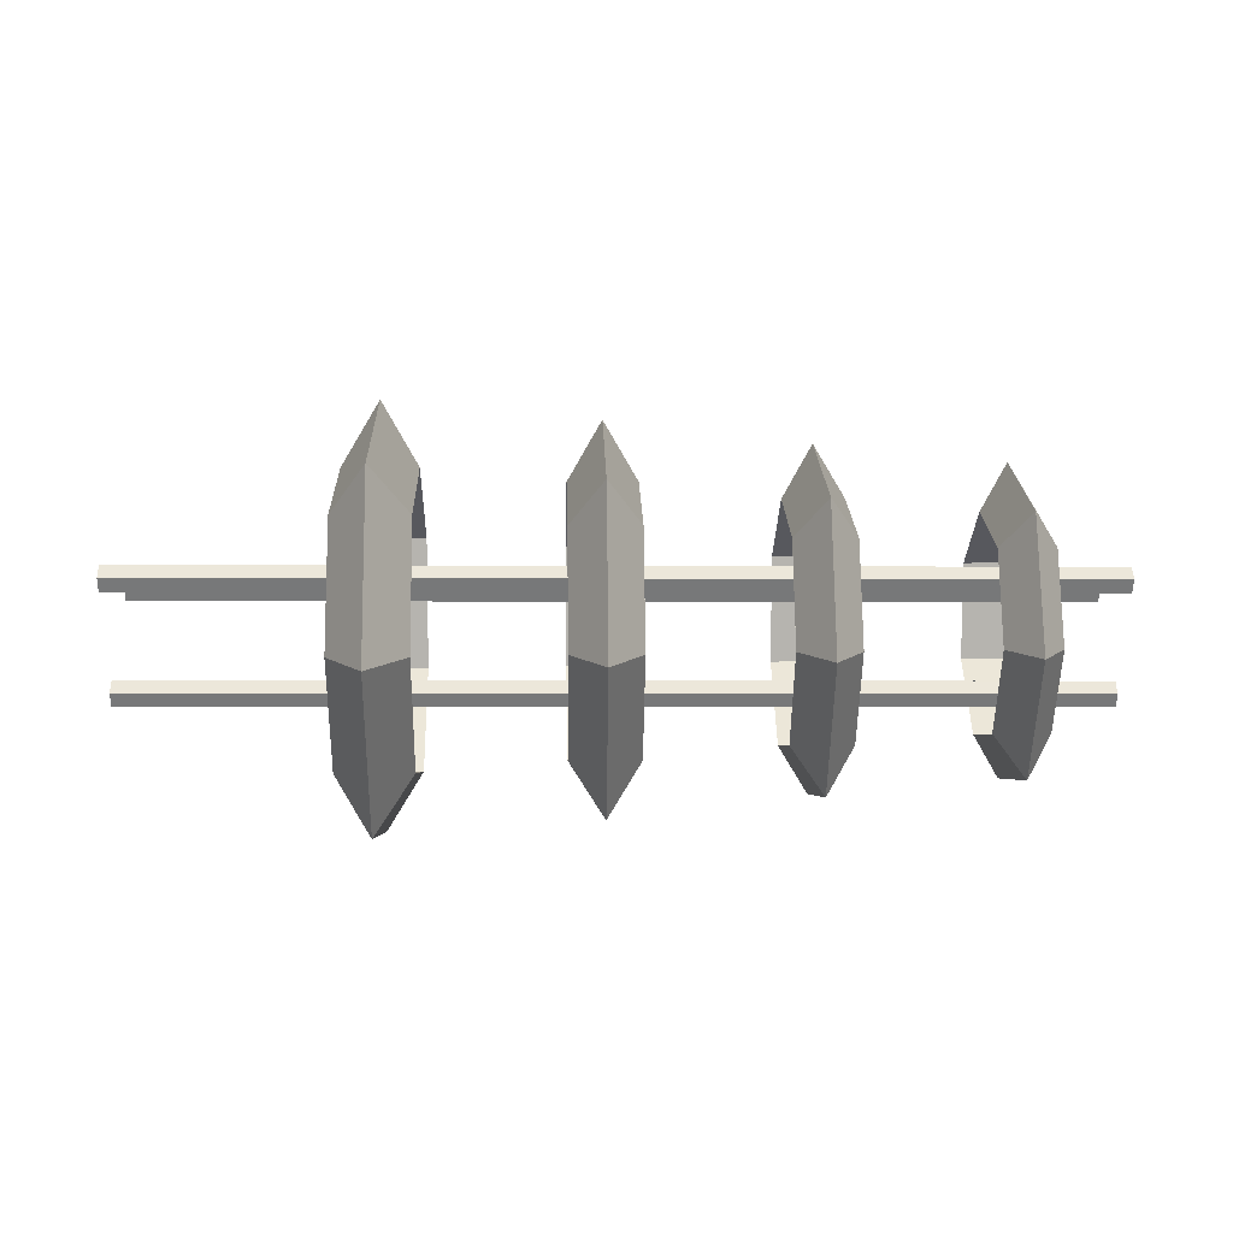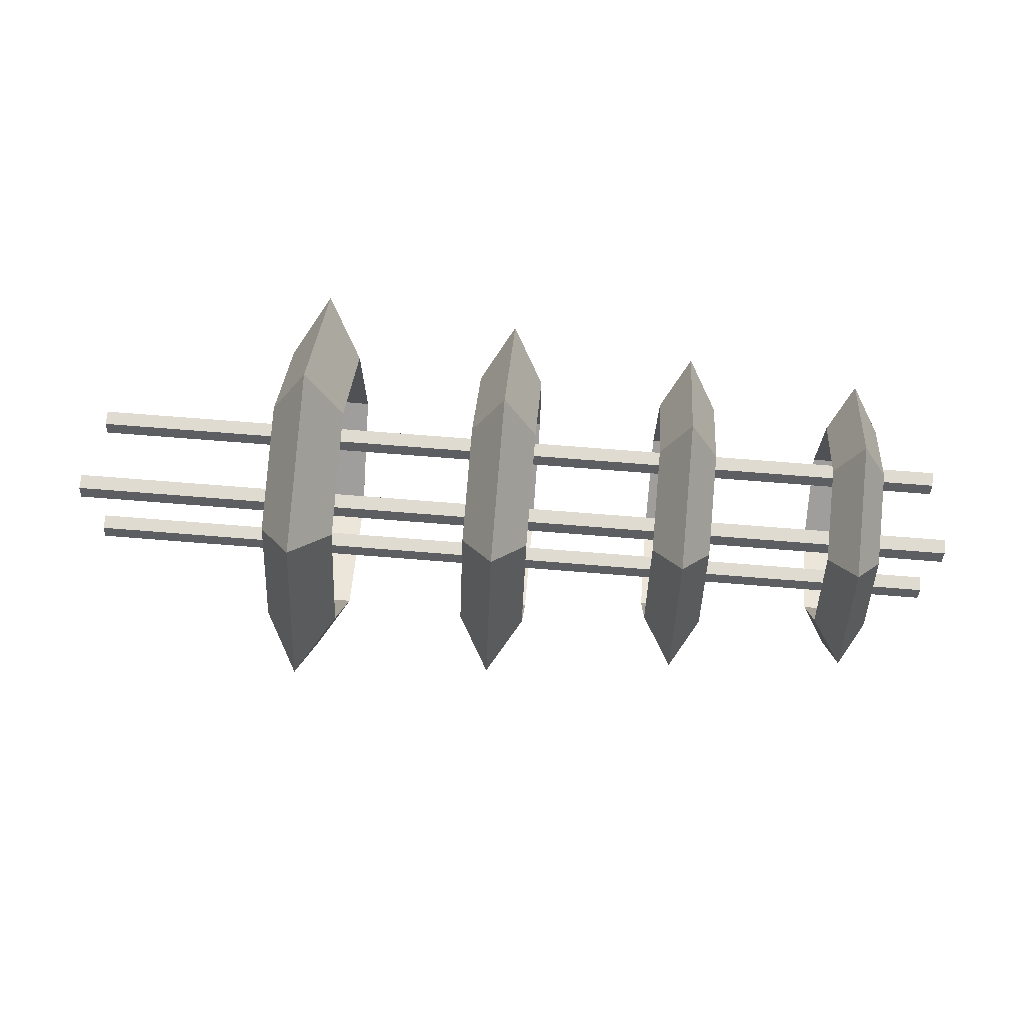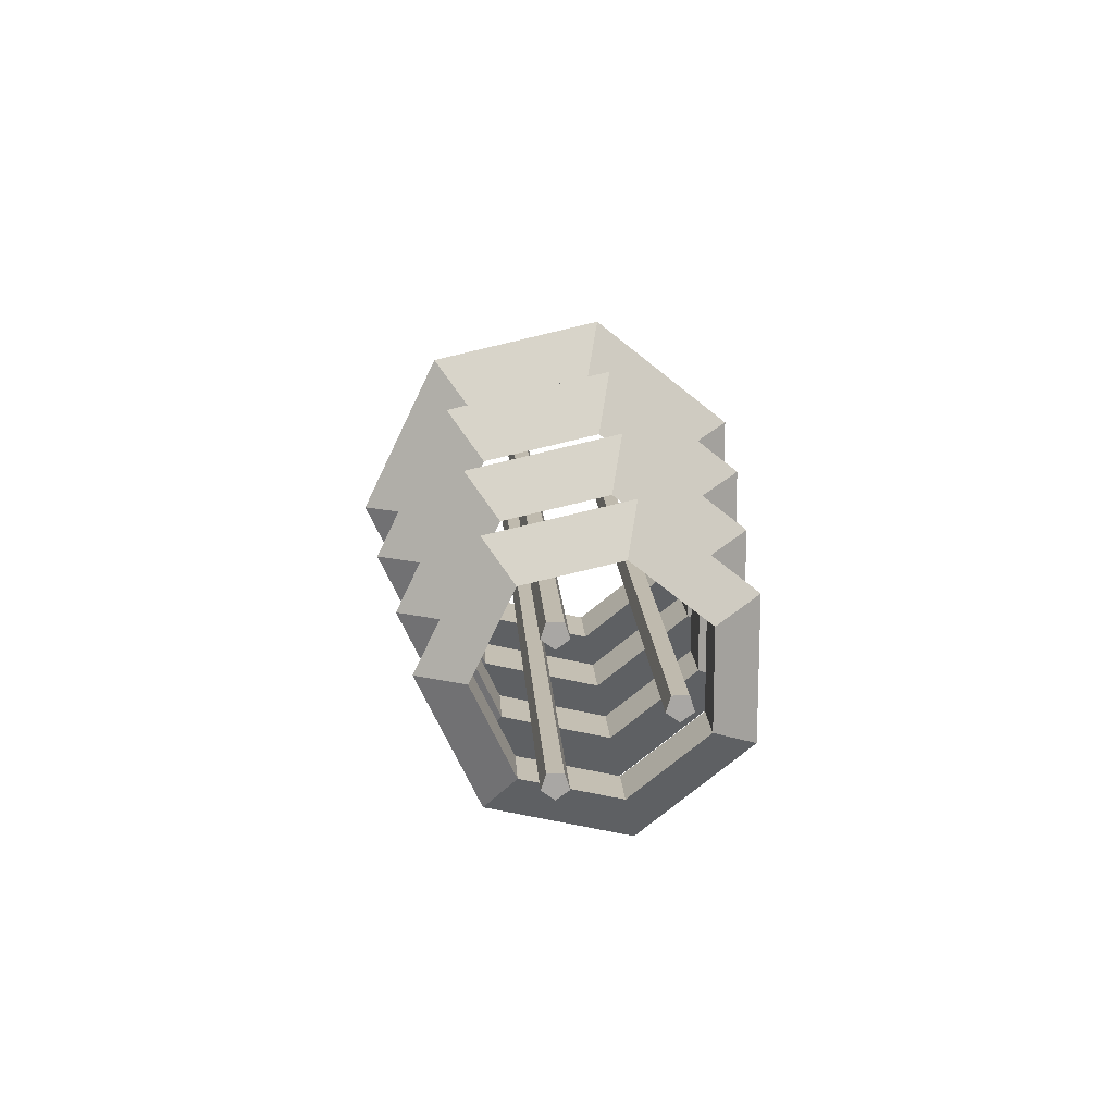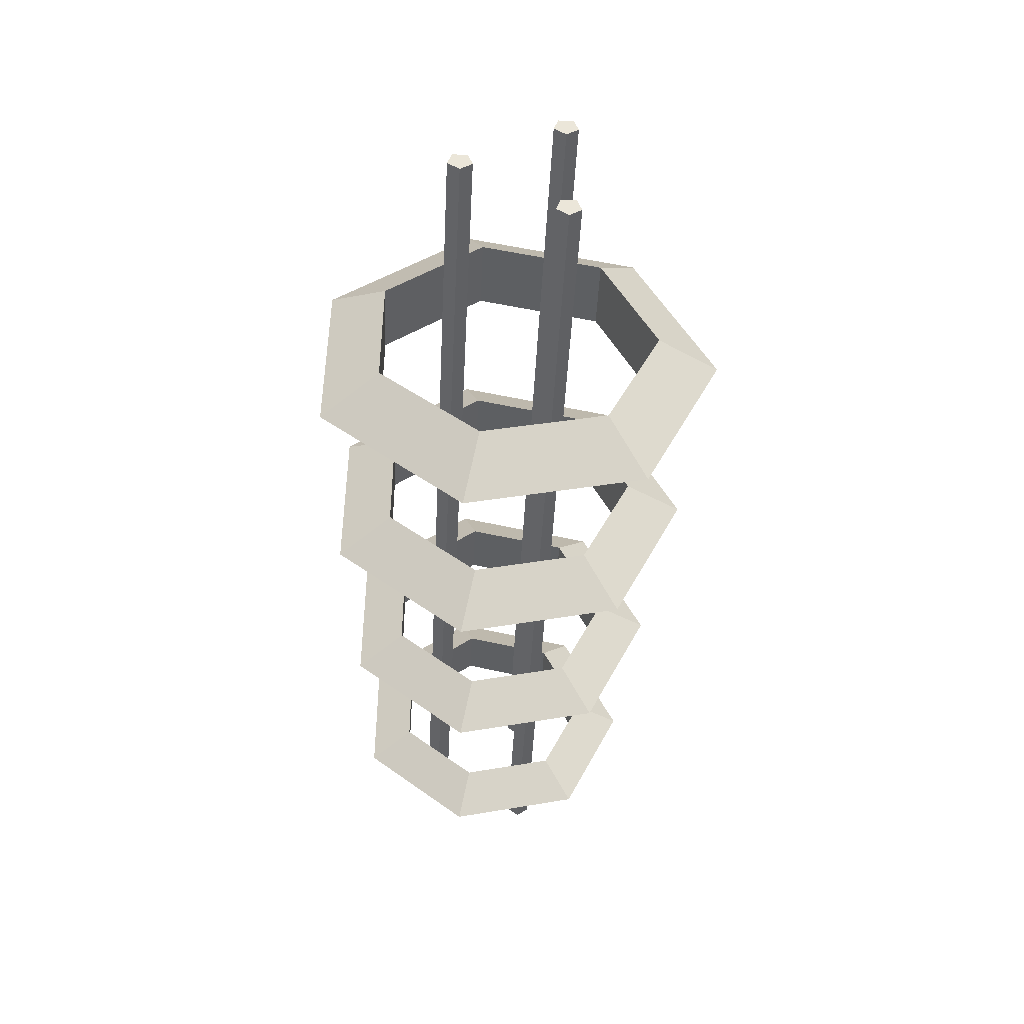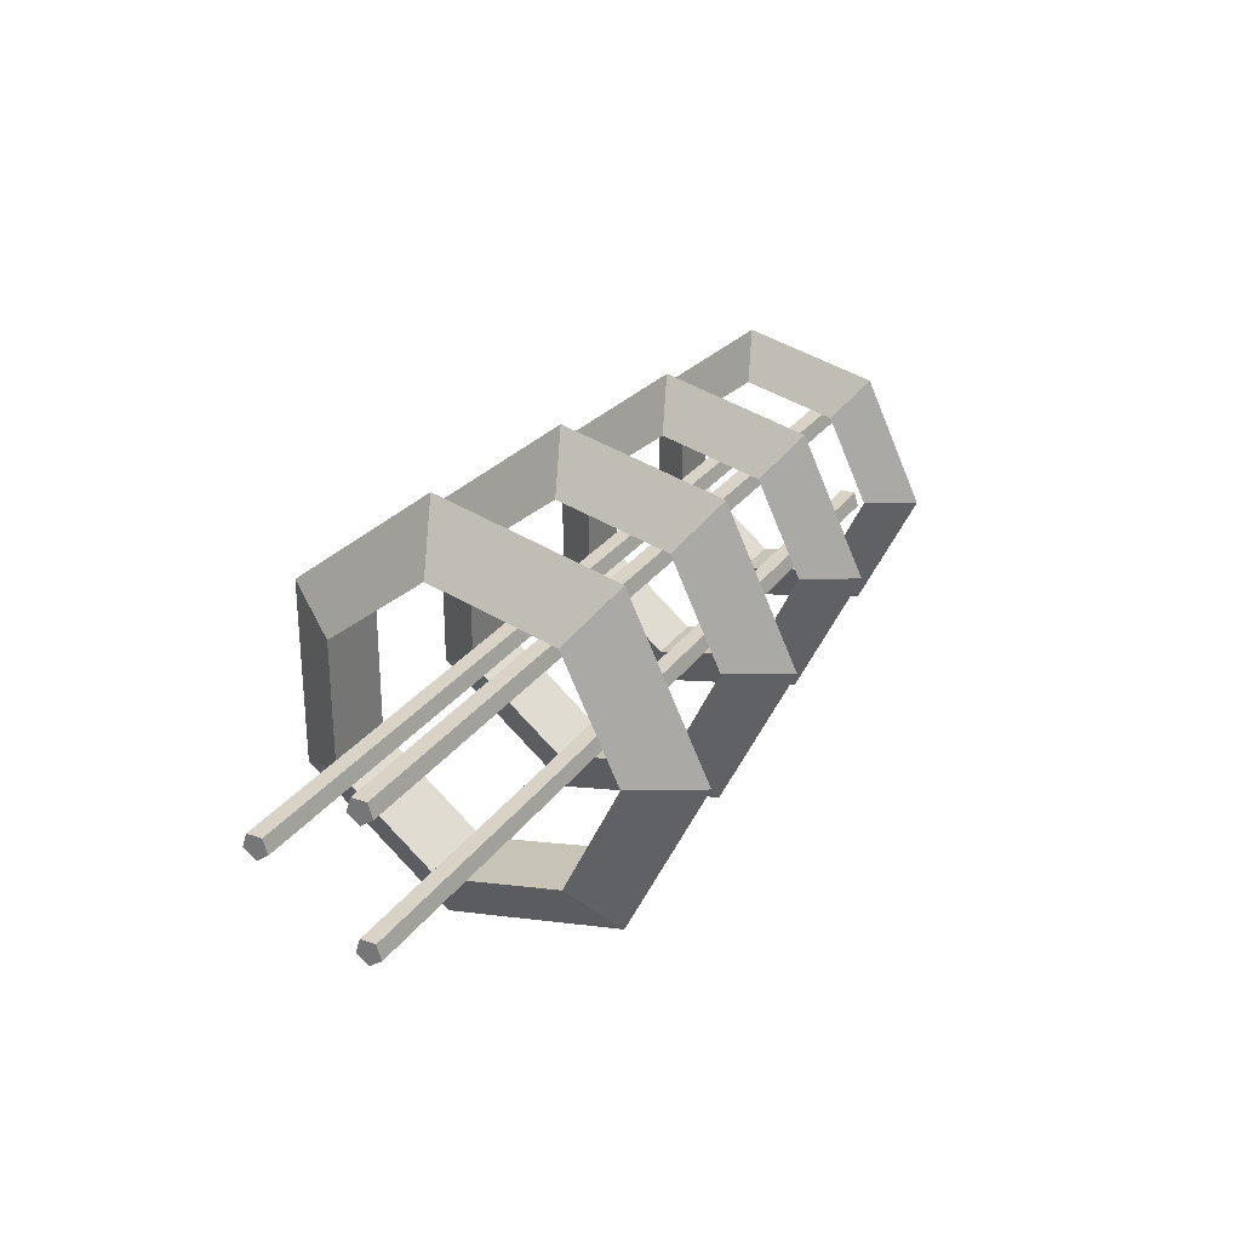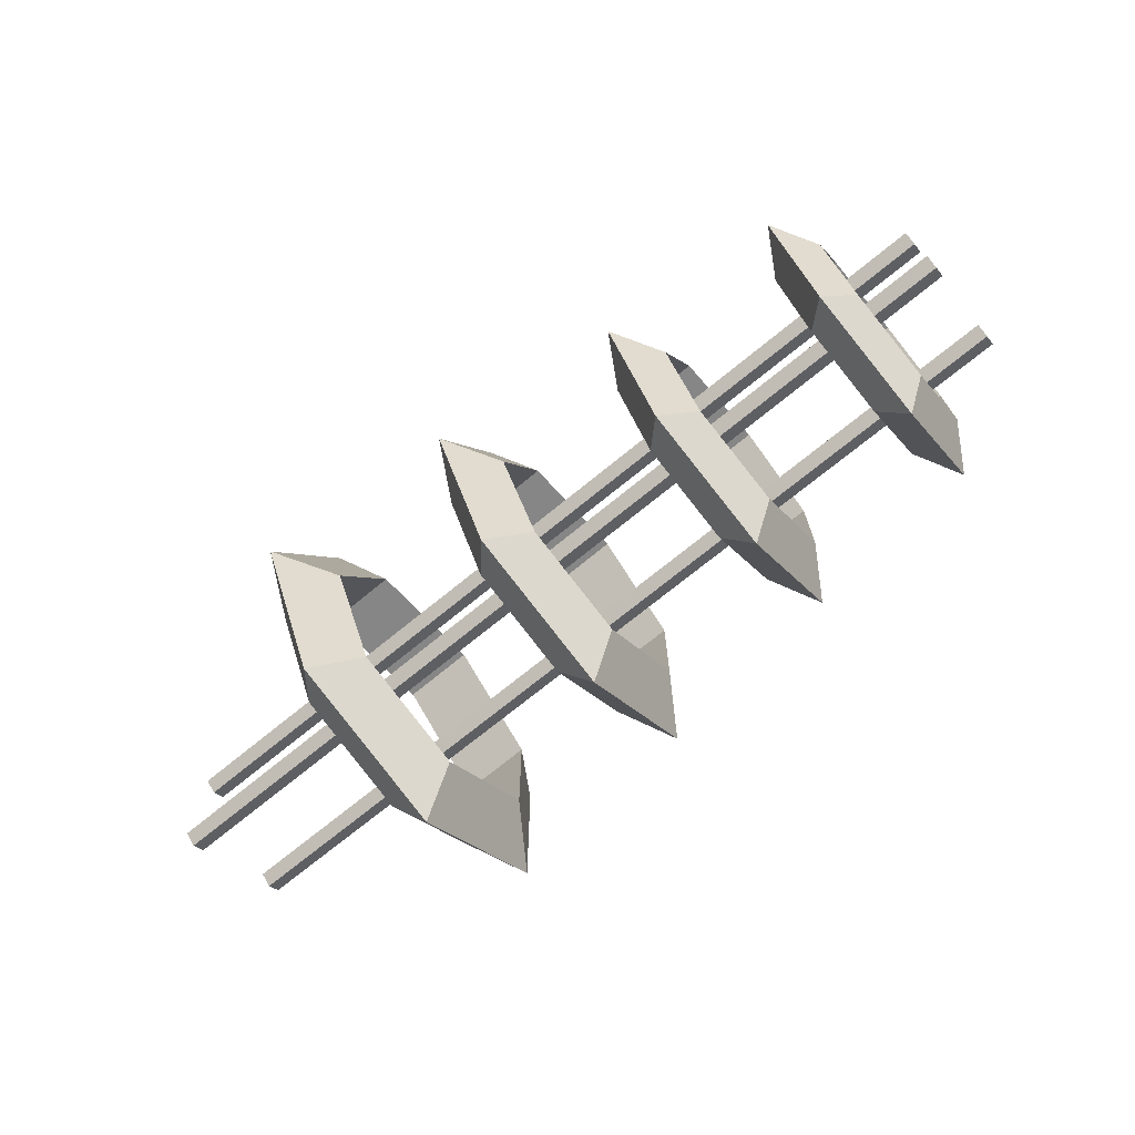
<metadata>
{"format":"obj","ext":"obj","renderer":"f3d","projection":"perspective","resolution":1024,"background":"white","views":[{"elev":-3.2,"azim":178.4,"up":"+Y"},{"elev":70.1,"azim":-175.4,"up":"+Z"},{"elev":15.6,"azim":-93.5,"up":"+Z"},{"elev":-44.7,"azim":87.2,"up":"+Z"},{"elev":28.2,"azim":118.3,"up":"+Z"},{"elev":-71.6,"azim":-140.7,"up":"+Z"}]}
</metadata>
<code>
o Torus.001
v 0.0971 1.412 0.000882
v -0.06225 1.139 0.000882
v 0.2537 1.138 0.000882
v 0.09539 1.069 -0.7123
v -0.06345 0.8988 -0.4983
v 0.2525 0.8972 -0.4983
v 0.09156 0.2969 -0.8884
v -0.06613 0.3586 -0.6216
v 0.2498 0.357 -0.6216
v 0.08848 -0.322 -0.3949
v -0.06828 -0.07463 -0.2762
v 0.2477 -0.0762 -0.2762
v 0.08848 -0.322 0.3967
v -0.06828 -0.07463 0.2779
v 0.2477 -0.0762 0.2779
v 0.09156 0.2969 0.8902
v -0.06613 0.3586 0.6234
v 0.2498 0.357 0.6234
v 0.09539 1.069 0.714
v -0.06345 0.8988 0.5001
v 0.2525 0.8972 0.5001
v -0.8249 1.31 0.000882
v -0.9664 1.067 0.000882
v -0.6858 1.066 0.000882
v -0.8264 1.005 -0.6323
v -0.9674 0.854 -0.4424
v -0.6869 0.8526 -0.4424
v -0.8298 0.3196 -0.7887
v -0.9698 0.3744 -0.5518
v -0.6893 0.373 -0.5518
v -0.8325 -0.2298 -0.3505
v -0.9717 -0.01023 -0.2451
v -0.6912 -0.01163 -0.2451
v -0.8325 -0.2298 0.3523
v -0.9717 -0.01023 0.2469
v -0.6912 -0.01163 0.2469
v -0.8298 0.3196 0.7905
v -0.9698 0.3744 0.5536
v -0.6893 0.373 0.5536
v -0.8264 1.005 0.6341
v -0.9674 0.854 0.4441
v -0.6869 0.8526 0.4441
v 1.067 1.497 0.000882
v 0.8931 1.199 0.000882
v 1.239 1.197 0.000882
v 1.065 1.122 -0.7788
v 0.8918 0.9359 -0.5449
v 1.237 0.9342 -0.5449
v 1.061 0.278 -0.9713
v 0.8889 0.3454 -0.6797
v 1.234 0.3437 -0.6797
v 1.058 -0.3986 -0.4318
v 0.8865 -0.1282 -0.302
v 1.232 -0.1299 -0.302
v 1.058 -0.3986 0.4336
v 0.8865 -0.1282 0.3038
v 1.232 -0.1299 0.3038
v 1.061 0.278 0.9731
v 0.8889 0.3454 0.6814
v 1.234 0.3437 0.6814
v 1.065 1.122 0.7805
v 0.8918 0.9359 0.5466
v 1.237 0.9342 0.5466
v -1.682 1.231 0.000882
v -1.81 1.013 0.000882
v -1.557 1.011 0.000882
v -1.684 0.956 -0.5711
v -1.811 0.8198 -0.3995
v -1.558 0.8185 -0.3995
v -1.687 0.3371 -0.7124
v -1.813 0.3865 -0.4984
v -1.56 0.3853 -0.4984
v -1.689 -0.1593 -0.3165
v -1.815 0.03911 -0.2213
v -1.562 0.03785 -0.2213
v -1.689 -0.1593 0.3183
v -1.815 0.03911 0.2231
v -1.562 0.03785 0.2231
v -1.687 0.3371 0.7141
v -1.813 0.3865 0.5001
v -1.56 0.3853 0.5001
v -1.684 0.956 0.5729
v -1.811 0.8198 0.4013
v -1.558 0.8185 0.4013
v -2.145 0.6886 0.2483
v 2.216 0.6886 0.2483
v -2.145 0.6315 0.2898
v 2.216 0.6315 0.2898
v -2.145 0.6533 0.3569
v 2.216 0.6533 0.3569
v -2.145 0.7239 0.3569
v 2.216 0.7239 0.3569
v -2.145 0.7457 0.2898
v 2.216 0.7457 0.2898
v -2.145 0.6886 -0.3578
v 2.216 0.6886 -0.3578
v -2.145 0.6315 -0.3164
v 2.216 0.6315 -0.3164
v -2.145 0.6533 -0.2493
v 2.216 0.6533 -0.2493
v -2.145 0.7239 -0.2493
v 2.216 0.7239 -0.2493
v -2.145 0.7457 -0.3164
v 2.216 0.7457 -0.3164
v -2.145 0.2125 -0.05176
v 2.216 0.2125 -0.05176
v -2.145 0.1555 -0.0103
v 2.216 0.1555 -0.0103
v -2.145 0.1773 0.05678
v 2.216 0.1773 0.05678
v -2.145 0.2478 0.05678
v 2.216 0.2478 0.05678
v -2.145 0.2696 -0.0103
v 2.216 0.2696 -0.0103
f 4 2 1
f 5 3 2
f 6 1 3
f 7 5 4
f 8 6 5
f 9 4 6
f 10 8 7
f 11 9 8
f 12 7 9
f 13 11 10
f 14 12 11
f 12 13 10
f 16 14 13
f 17 15 14
f 18 13 15
f 19 17 16
f 20 18 17
f 21 16 18
f 1 20 19
f 2 21 20
f 3 19 21
f 25 23 22
f 26 24 23
f 27 22 24
f 28 26 25
f 29 27 26
f 30 25 27
f 28 32 29
f 32 30 29
f 33 28 30
f 34 32 31
f 35 33 32
f 36 31 33
f 34 38 35
f 38 36 35
f 36 37 34
f 37 41 38
f 41 39 38
f 42 37 39
f 22 41 40
f 23 42 41
f 24 40 42
f 46 44 43
f 47 45 44
f 45 46 43
f 49 47 46
f 50 48 47
f 51 46 48
f 52 50 49
f 53 51 50
f 54 49 51
f 55 53 52
f 56 54 53
f 54 55 52
f 58 56 55
f 59 57 56
f 60 55 57
f 61 59 58
f 62 60 59
f 63 58 60
f 43 62 61
f 44 63 62
f 45 61 63
f 67 65 64
f 68 66 65
f 66 67 64
f 70 68 67
f 71 69 68
f 72 67 69
f 73 71 70
f 74 72 71
f 75 70 72
f 76 74 73
f 77 75 74
f 78 73 75
f 79 77 76
f 80 78 77
f 78 79 76
f 82 80 79
f 83 81 80
f 84 79 81
f 82 65 83
f 65 84 83
f 66 82 84
f 85 88 87
f 88 89 87
f 89 92 91
f 94 92 90
f 92 93 91
f 93 86 85
f 87 91 93
f 106 107 105
f 108 109 107
f 109 112 111
f 106 112 110
f 112 113 111
f 113 106 105
f 109 111 113
f 4 5 2
f 5 6 3
f 6 4 1
f 7 8 5
f 8 9 6
f 9 7 4
f 10 11 8
f 11 12 9
f 12 10 7
f 13 14 11
f 14 15 12
f 12 15 13
f 16 17 14
f 17 18 15
f 18 16 13
f 19 20 17
f 20 21 18
f 21 19 16
f 1 2 20
f 2 3 21
f 3 1 19
f 25 26 23
f 26 27 24
f 27 25 22
f 28 29 26
f 29 30 27
f 30 28 25
f 28 31 32
f 32 33 30
f 33 31 28
f 34 35 32
f 35 36 33
f 36 34 31
f 34 37 38
f 38 39 36
f 36 39 37
f 37 40 41
f 41 42 39
f 42 40 37
f 22 23 41
f 23 24 42
f 24 22 40
f 46 47 44
f 47 48 45
f 45 48 46
f 49 50 47
f 50 51 48
f 51 49 46
f 52 53 50
f 53 54 51
f 54 52 49
f 55 56 53
f 56 57 54
f 54 57 55
f 58 59 56
f 59 60 57
f 60 58 55
f 61 62 59
f 62 63 60
f 63 61 58
f 43 44 62
f 44 45 63
f 45 43 61
f 67 68 65
f 68 69 66
f 66 69 67
f 70 71 68
f 71 72 69
f 72 70 67
f 73 74 71
f 74 75 72
f 75 73 70
f 76 77 74
f 77 78 75
f 78 76 73
f 79 80 77
f 80 81 78
f 78 81 79
f 82 83 80
f 83 84 81
f 84 82 79
f 82 64 65
f 65 66 84
f 66 64 82
f 85 86 88
f 88 90 89
f 89 90 92
f 90 88 86
f 86 94 90
f 92 94 93
f 93 94 86
f 93 85 87
f 87 89 91
f 106 108 107
f 108 110 109
f 109 110 112
f 110 108 106
f 106 114 112
f 112 114 113
f 113 114 106
f 113 105 107
f 107 109 113
f 95 98 97
f 98 99 97
f 100 101 99
f 96 102 100
f 102 103 101
f 104 95 103
f 97 101 103
f 95 96 98
f 98 100 99
f 100 102 101
f 100 98 96
f 96 104 102
f 102 104 103
f 104 96 95
f 103 95 97
f 97 99 101

</code>
